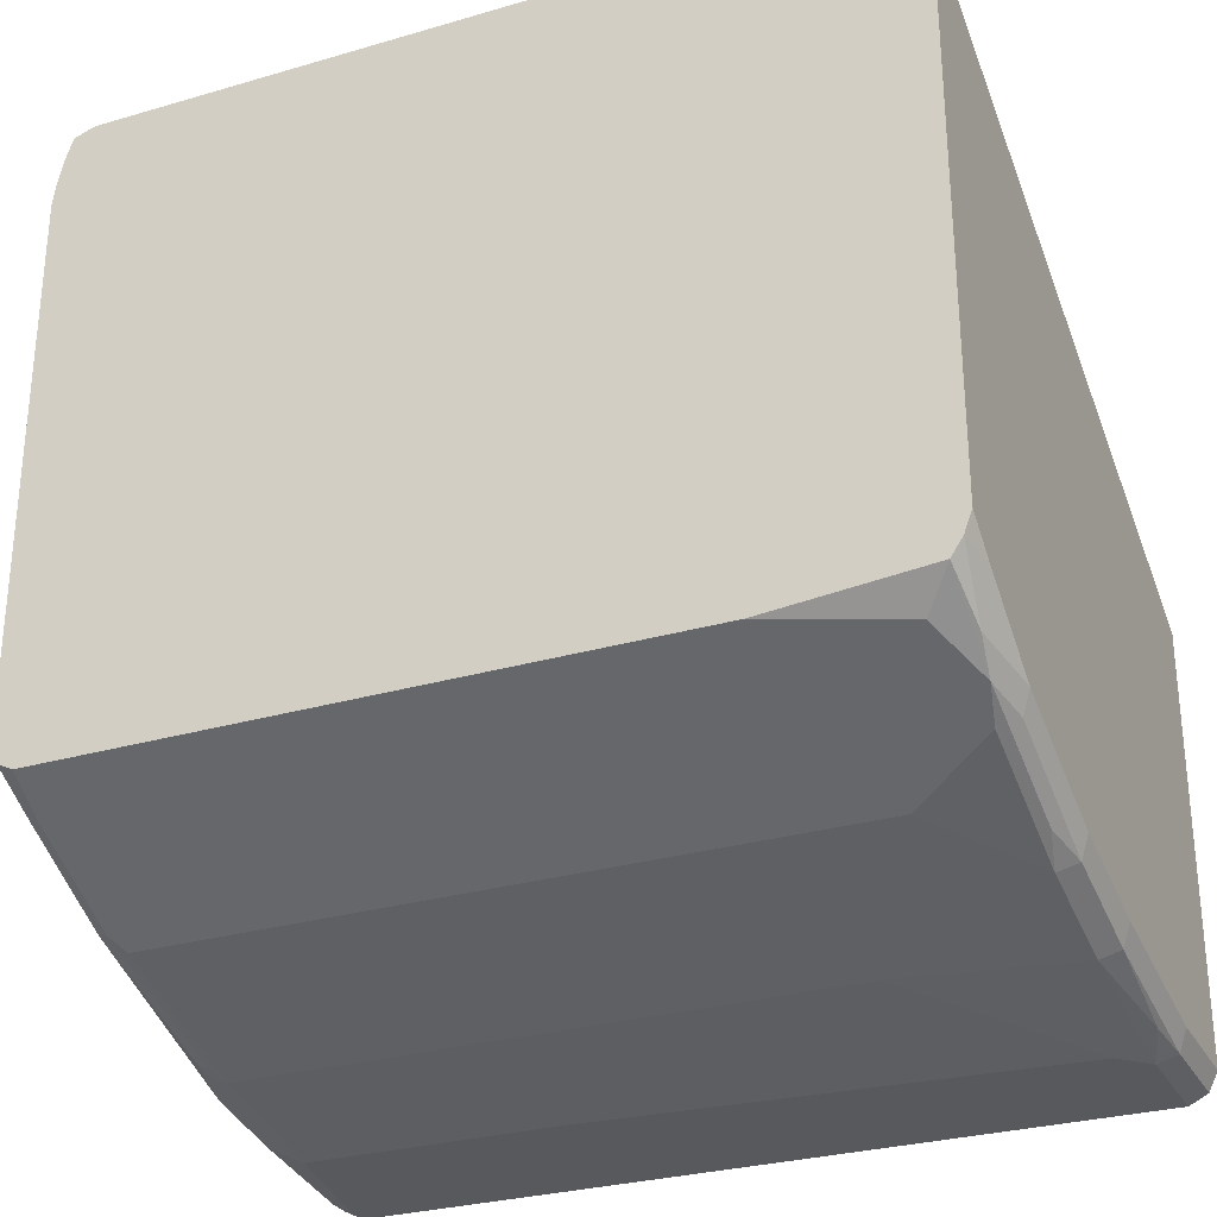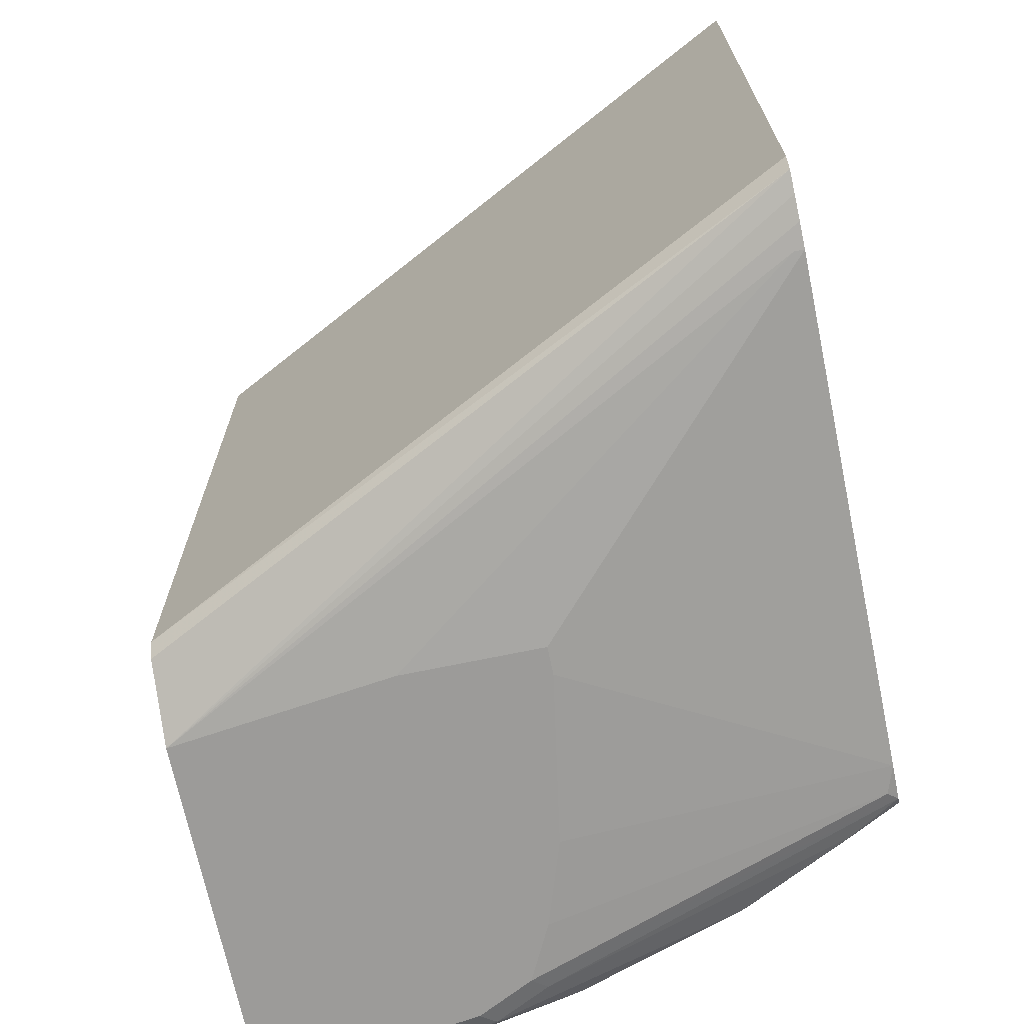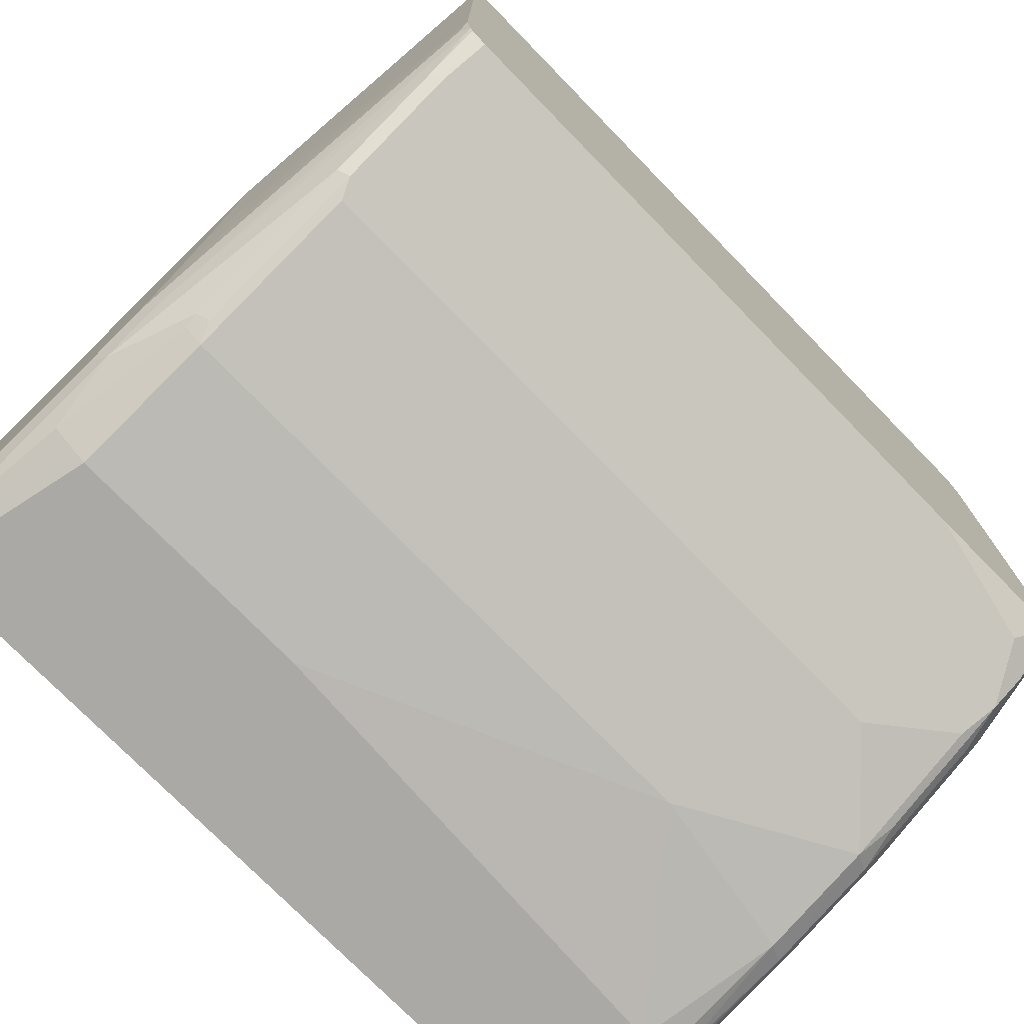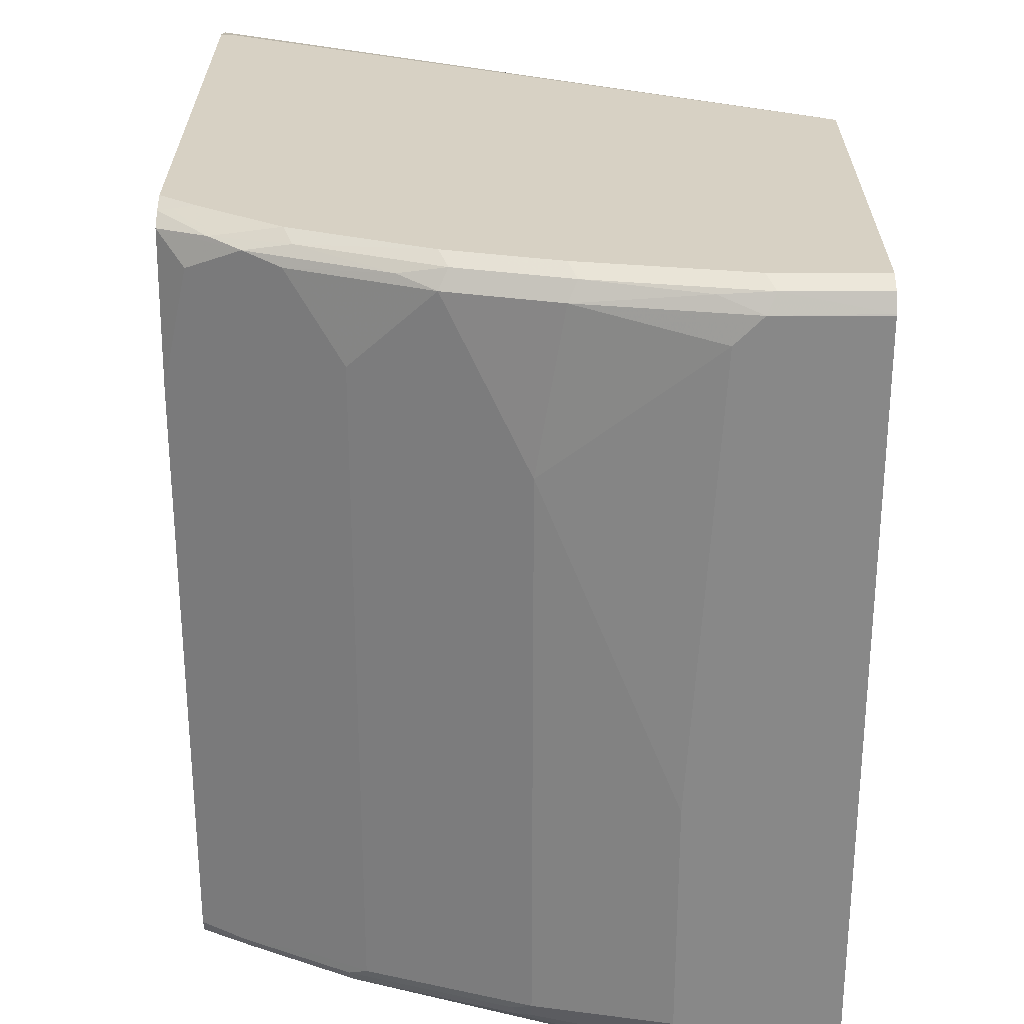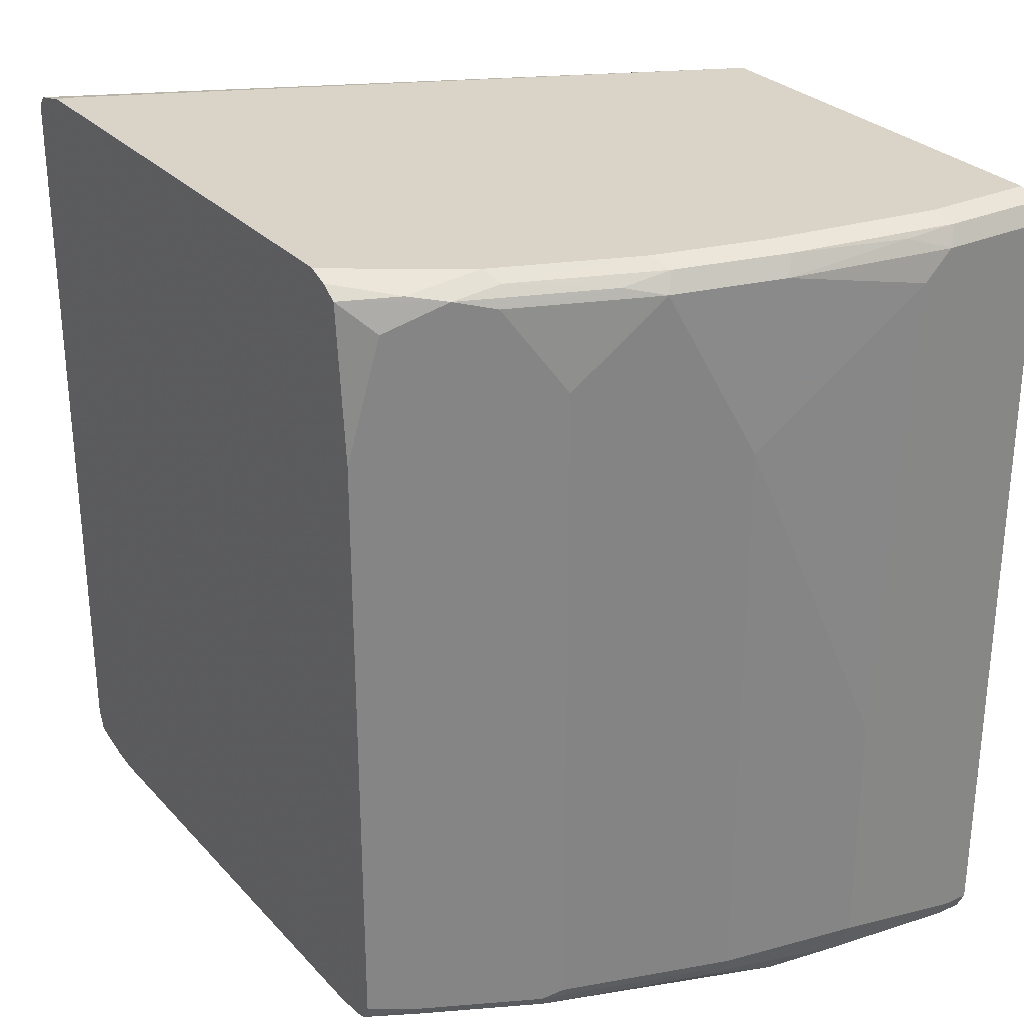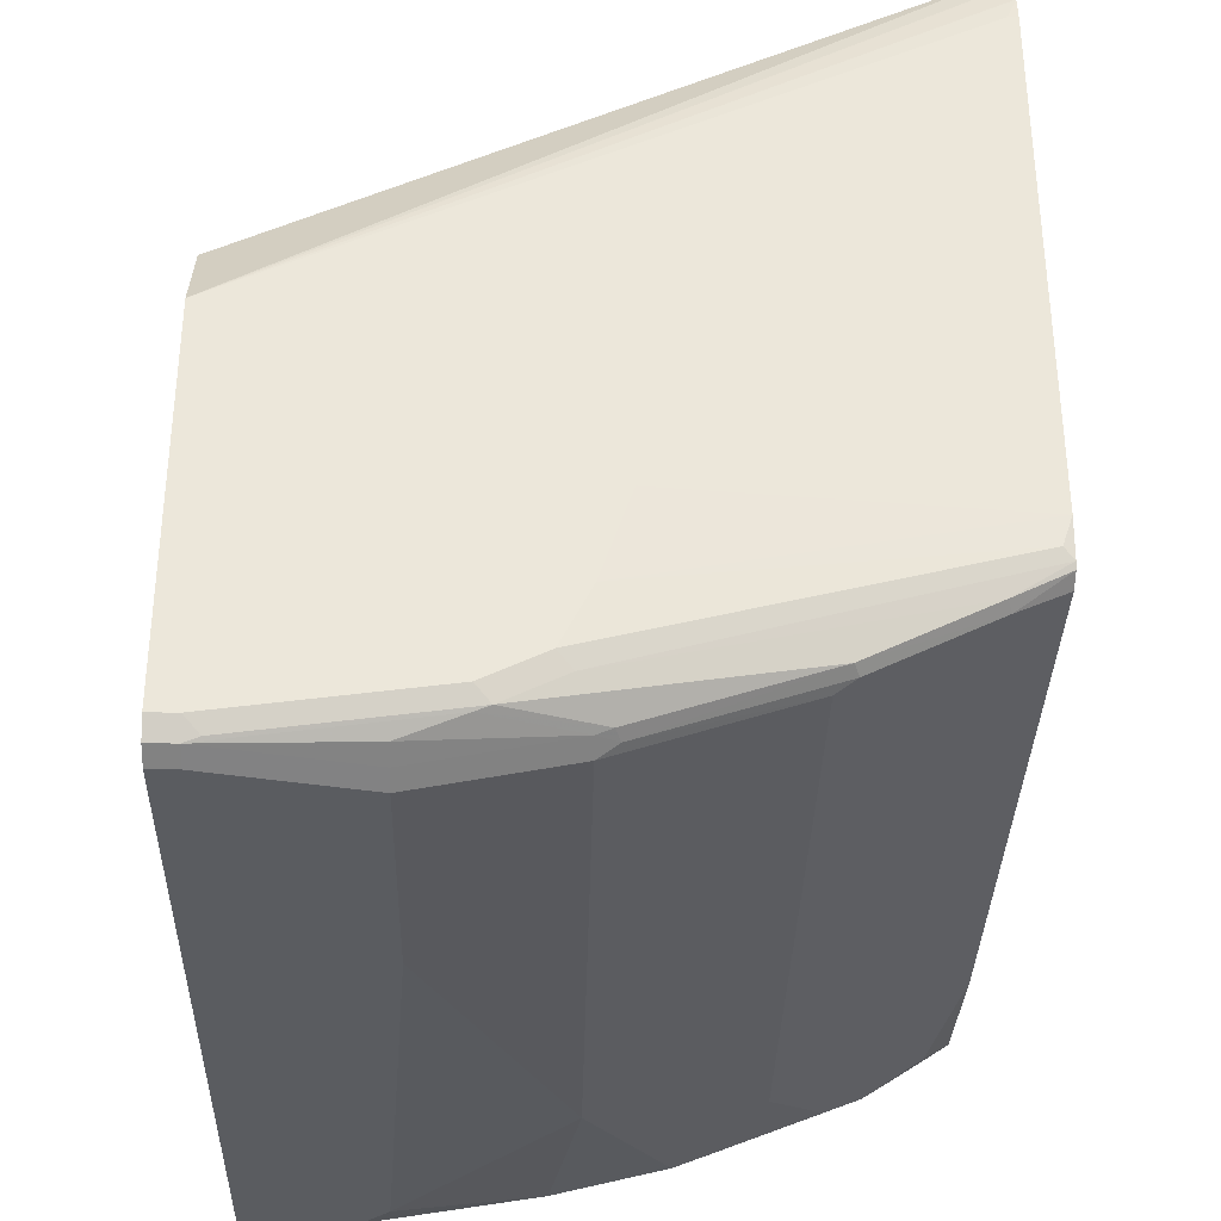
<metadata>
{"format":"obj","ext":"obj","renderer":"f3d","projection":"perspective","resolution":1024,"background":"white","views":[{"elev":-29.0,"azim":113.5,"up":"+Z"},{"elev":-69.7,"azim":11.8,"up":"+Y"},{"elev":-75.3,"azim":44.3,"up":"+Z"},{"elev":27.1,"azim":-180.0,"up":"+Y"},{"elev":28.6,"azim":146.5,"up":"+Y"},{"elev":-34.2,"azim":-1.3,"up":"+Z"}]}
</metadata>
<code>
v 0.4772 -0.2592 -0.3542
v 0.00117 -0.2657 -0.5929
v 0.4772 -0.2743 -0.3594
v 0.4772 0.2928 -0.3542
v 0.00117 -0.2794 -0.5998
v 0.00117 0.2862 -0.5929
v 0.4772 -0.2793 -0.3743
v 0.00117 -0.3067 -0.6542
v 0.4772 0.2931 -0.3543
v 0.00117 0.2998 -0.5998
v 0.4772 -0.2835 -0.3912
v 0.00117 -0.3067 -0.92
v 0.1636 -0.3067 -0.6338
v 0.4702 -0.2862 -0.4089
v 0.4772 0.2933 -0.3545
v 0.4772 0.3007 -0.3611
v 0.00117 0.3067 -0.6134
v 0.4772 -0.2862 -0.4089
v 0.02046 -0.3067 -0.92
v 0.00117 -0.2998 -0.9337
v 0.2658 -0.3067 -0.6338
v 0.4772 0.3067 -0.3885
v 0.4702 0.3067 -0.3885
v 0.00117 0.3067 -0.92
v 0.4772 -0.2862 -0.7769
v 0.1636 -0.3067 -0.8996
v 0.02046 -0.2998 -0.9337
v 0.03071 -0.3015 -0.9302
v 0.00117 -0.2862 -0.9404
v 0.2658 -0.3067 -0.6542
v 0.4772 0.3067 -0.7769
v 0.08179 0.3067 -0.92
v 0.00117 0.2998 -0.9337
v 0.4702 -0.2862 -0.7974
v 0.4772 -0.2836 -0.7974
v 0.2453 -0.3067 -0.7769
v 0.2249 -0.3067 -0.8382
v 0.1738 -0.3015 -0.9098
v 0.2045 -0.3067 -0.8791
v 0.1227 -0.293 -0.9268
v 0.1636 -0.2998 -0.9132
v 0.02046 -0.2862 -0.9404
v 0.1227 -0.2794 -0.9337
v 0.00117 0.2862 -0.9404
v 0.4498 0.3067 -0.7974
v 0.4772 0.3012 -0.7918
v 0.4668 0.3033 -0.7939
v 0.2045 0.3067 -0.8996
v 0.07498 0.2998 -0.9337
v 0.00117 0.2874 -0.9399
v 0.4772 -0.2827 -0.8043
v 0.2147 -0.3015 -0.8894
v 0.2351 -0.2811 -0.9098
v 0.3578 -0.2811 -0.8689
v 0.2249 -0.2794 -0.9132
v 0.1227 -0.2657 -0.9404
v 0.08179 0.2862 -0.9404
v 0.3885 0.3067 -0.8382
v 0.4396 0.2964 -0.828
v 0.4772 0.2931 -0.804
v 0.2862 0.3067 -0.8791
v 0.1977 0.2998 -0.9132
v 0.1125 0.2964 -0.9302
v 0.4396 -0.2811 -0.828
v 0.4772 -0.2806 -0.8087
v 0.2385 -0.2726 -0.9132
v 0.3612 -0.2726 -0.8723
v 0.443 -0.2726 -0.8315
v 0.2249 -0.2657 -0.92
v 0.1227 -0.08177 -0.9404
v 0.2045 0.2862 -0.92
v 0.1022 0.2657 -0.9404
v 0.4055 0.3033 -0.8348
v 0.3816 0.2998 -0.8519
v 0.4772 0.293 -0.8041
v 0.4157 0.293 -0.8451
v 0.2794 0.2998 -0.8927
v 0.2862 0.2862 -0.8996
v 0.4772 -0.2692 -0.8143
v 0.3475 -0.2657 -0.8791
v 0.3885 -0.2657 -0.8587
v 0.443 0.259 -0.8315
v 0.2249 0.1635 -0.92
v 0.3135 0.293 -0.886
v 0.4566 0.2726 -0.8246
v 0.4772 0.1805 -0.8143
v 0.3885 0.2862 -0.8587
v 0.3475 0.2248 -0.8791
f 45 59 58
f 46 60 59
f 46 59 47
f 48 61 62
f 45 47 59
f 49 62 63
f 49 63 57
f 49 57 50
f 54 66 67
f 51 52 64
f 52 54 64
f 53 55 66
f 53 66 54
f 54 67 68
f 54 68 64
f 56 70 83
f 44 50 57
f 55 69 66
f 51 64 65
f 43 69 55
f 32 62 49
f 41 55 53
f 29 72 70
f 56 83 69
f 29 70 56
f 29 56 42
f 31 46 47
f 31 47 45
f 32 48 62
f 33 49 50
f 43 56 69
f 34 51 35
f 34 39 51
f 38 52 39
f 38 41 53
f 38 53 54
f 38 54 52
f 39 52 51
f 40 43 55
f 40 55 41
f 34 37 39
f 57 63 71
f 75 86 85
f 58 59 73
f 69 88 80
f 70 72 83
f 71 78 83
f 71 83 72
f 74 76 84
f 74 84 77
f 75 85 76
f 76 87 84
f 69 83 88
f 76 85 87
f 78 84 87
f 78 87 88
f 78 88 83
f 80 88 87
f 80 87 81
f 82 87 85
f 82 85 86
f 29 57 72
f 77 84 78
f 57 71 72
f 68 86 79
f 68 87 82
f 58 73 74
f 58 74 61
f 59 60 75
f 59 75 76
f 59 76 74
f 59 74 73
f 61 74 77
f 61 77 62
f 68 82 86
f 62 77 78
f 62 71 63
f 64 68 65
f 65 68 79
f 66 69 80
f 66 80 67
f 67 80 81
f 67 81 68
f 68 81 87
f 62 78 71
f 29 44 57
f 2 24 33
f 27 56 43
f 2 6 10
f 2 10 17
f 2 17 24
f 2 33 50
f 2 50 44
f 2 44 29
f 2 29 20
f 2 20 12
f 2 12 8
f 2 8 5
f 3 5 8
f 3 8 7
f 4 9 6
f 6 9 10
f 7 8 11
f 8 12 19
f 8 19 26
f 2 5 3
f 1 6 2
f 1 4 6
f 1 9 4
f 27 43 40
f 1 2 3
f 1 3 7
f 1 7 11
f 1 11 18
f 1 18 25
f 1 25 35
f 1 51 65
f 8 26 39
f 1 65 79
f 1 86 75
f 1 75 60
f 1 60 46
f 1 46 31
f 1 31 22
f 1 22 16
f 1 16 15
f 1 15 9
f 1 79 86
f 8 39 37
f 1 35 51
f 8 36 30
f 18 21 30
f 18 30 25
f 19 27 28
f 19 28 38
f 19 38 26
f 20 29 42
f 20 42 27
f 24 32 49
f 17 32 24
f 24 49 33
f 25 30 36
f 25 36 37
f 25 37 34
f 27 40 41
f 27 41 38
f 27 38 28
f 8 37 36
f 27 42 56
f 25 34 35
f 17 48 32
f 26 38 39
f 17 58 61
f 17 61 48
f 8 13 14
f 8 14 11
f 8 21 13
f 8 30 21
f 10 15 16
f 10 16 17
f 11 14 18
f 12 20 27
f 9 15 10
f 13 21 18
f 13 18 14
f 16 22 23
f 16 23 17
f 17 23 22
f 17 22 31
f 17 31 45
f 12 27 19
f 17 45 58

</code>
